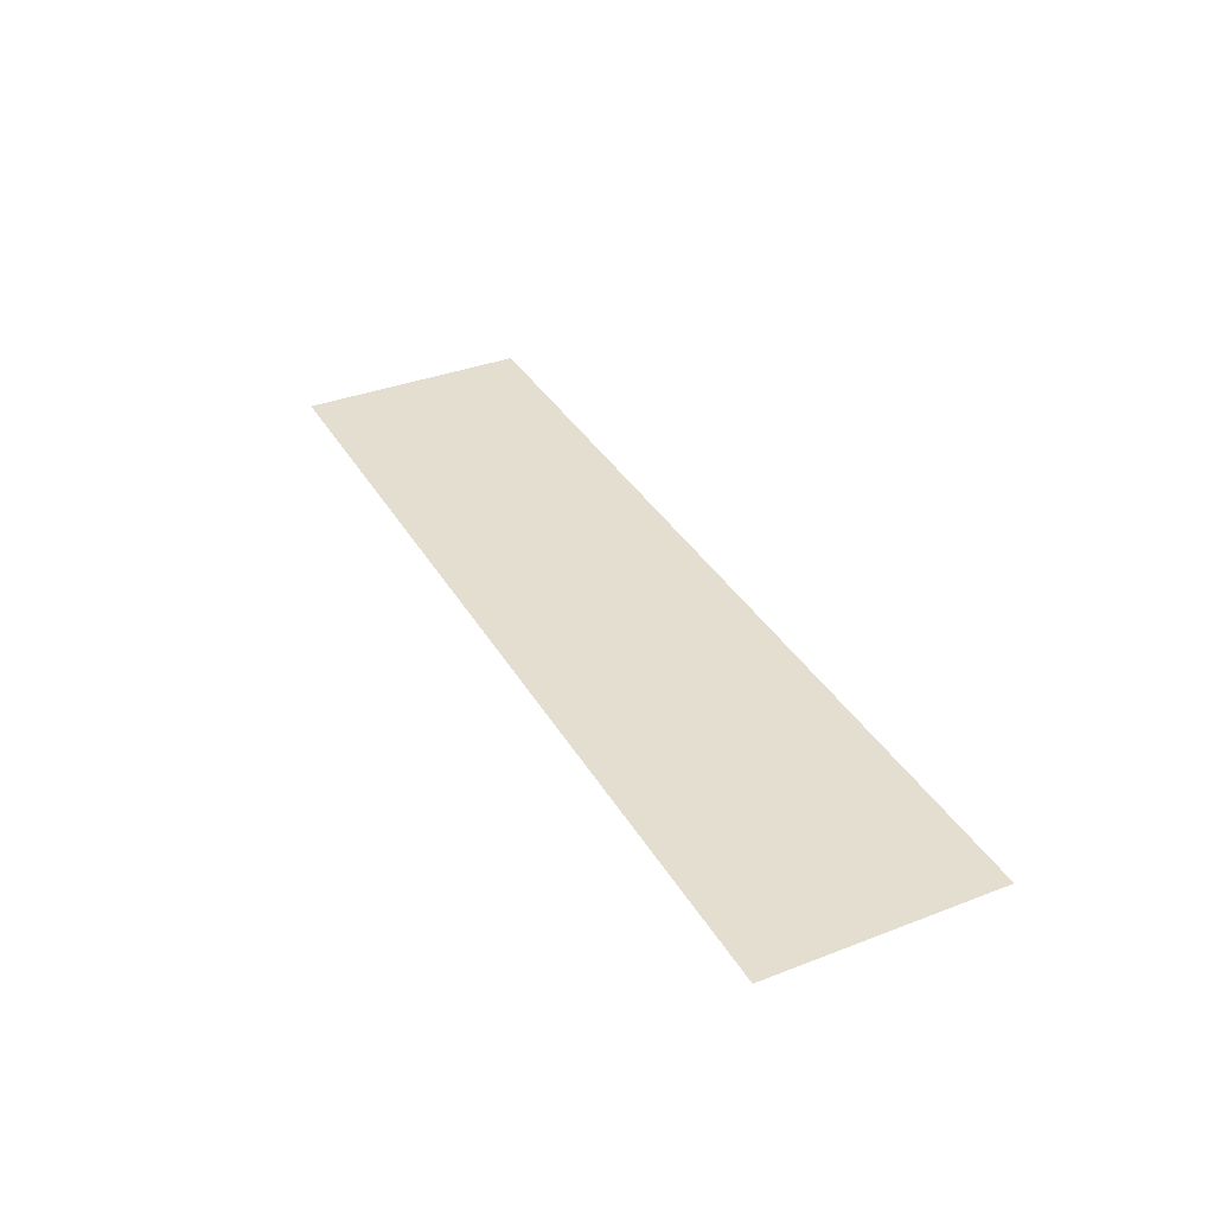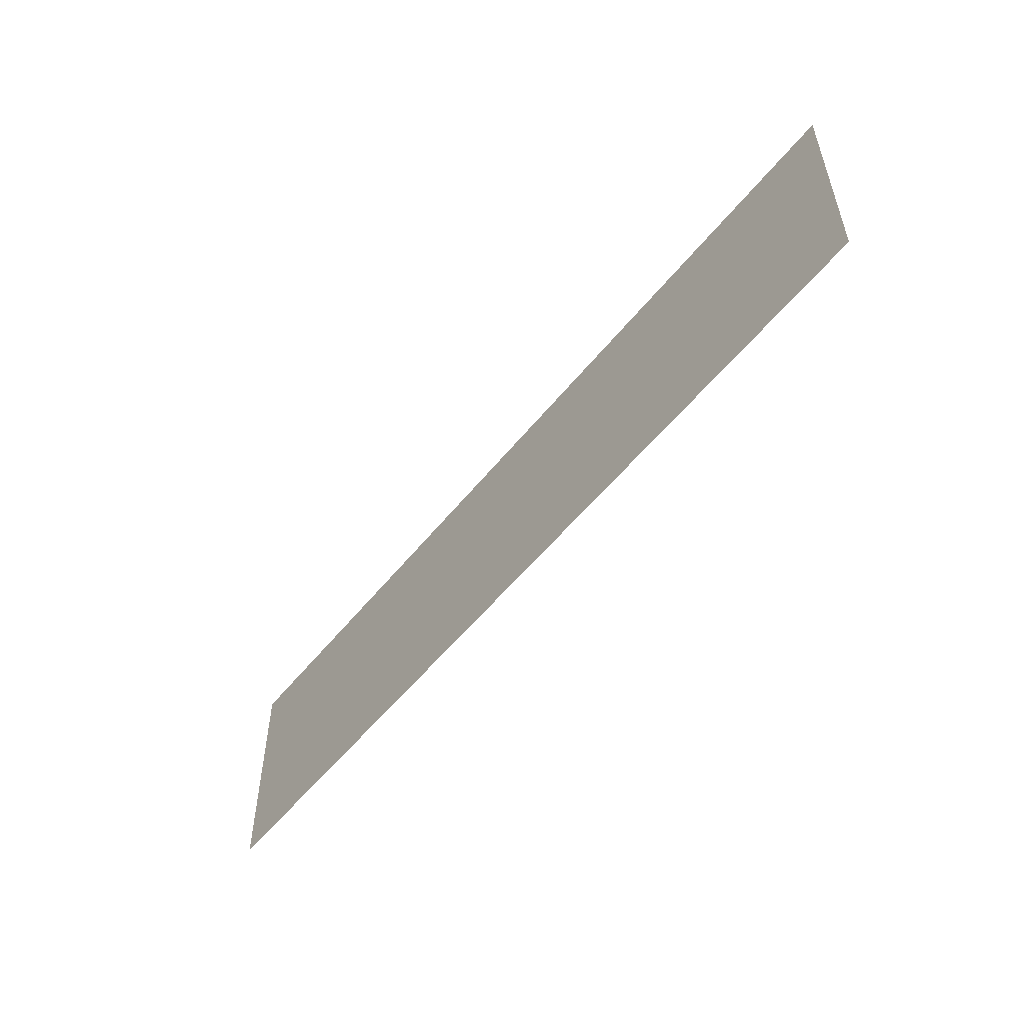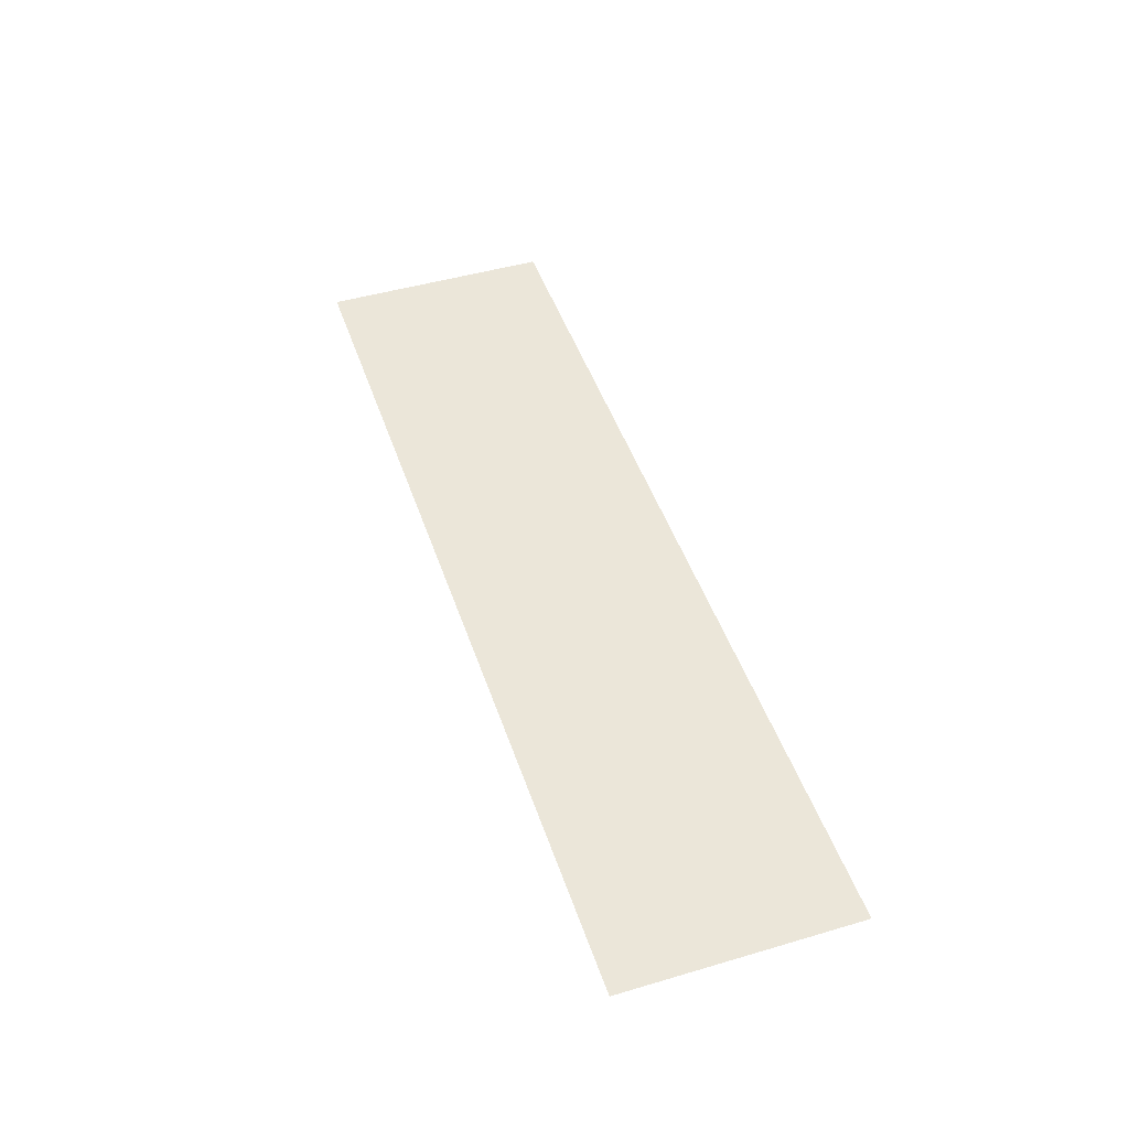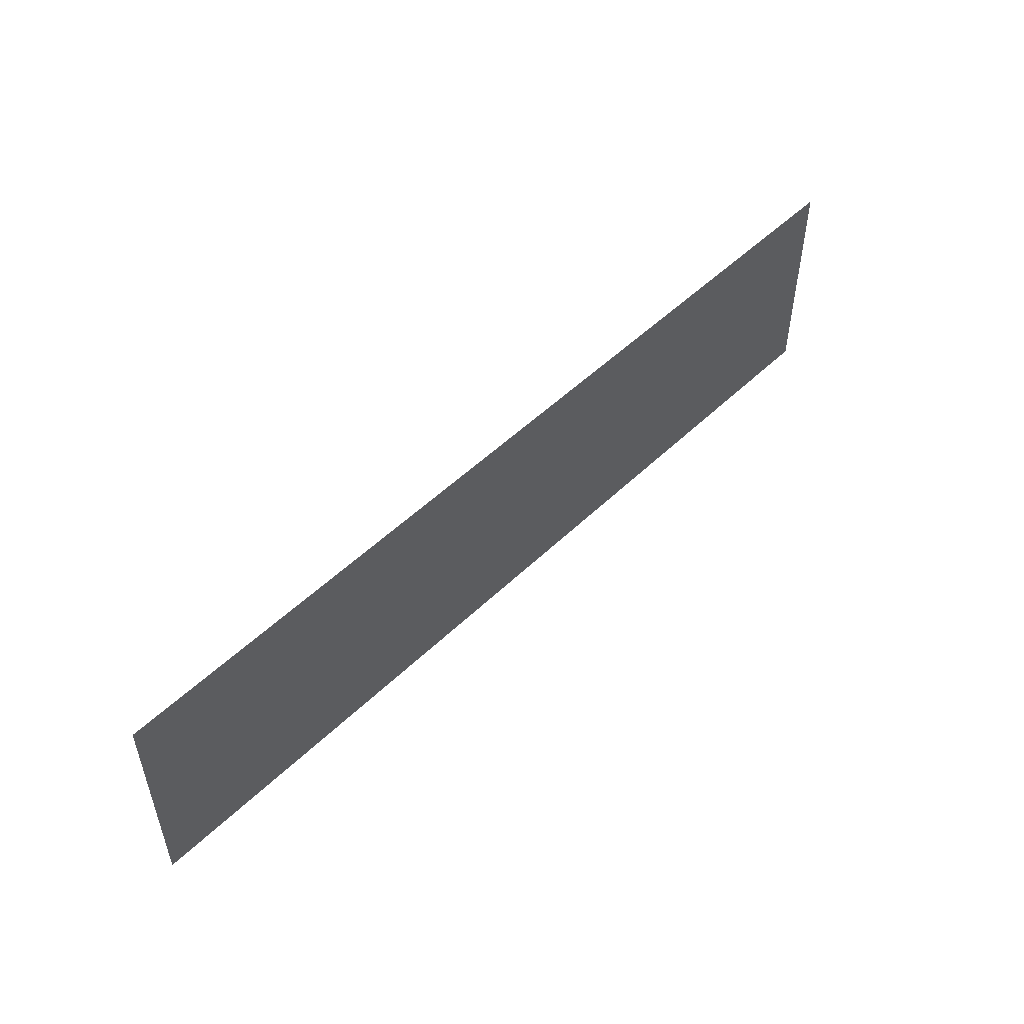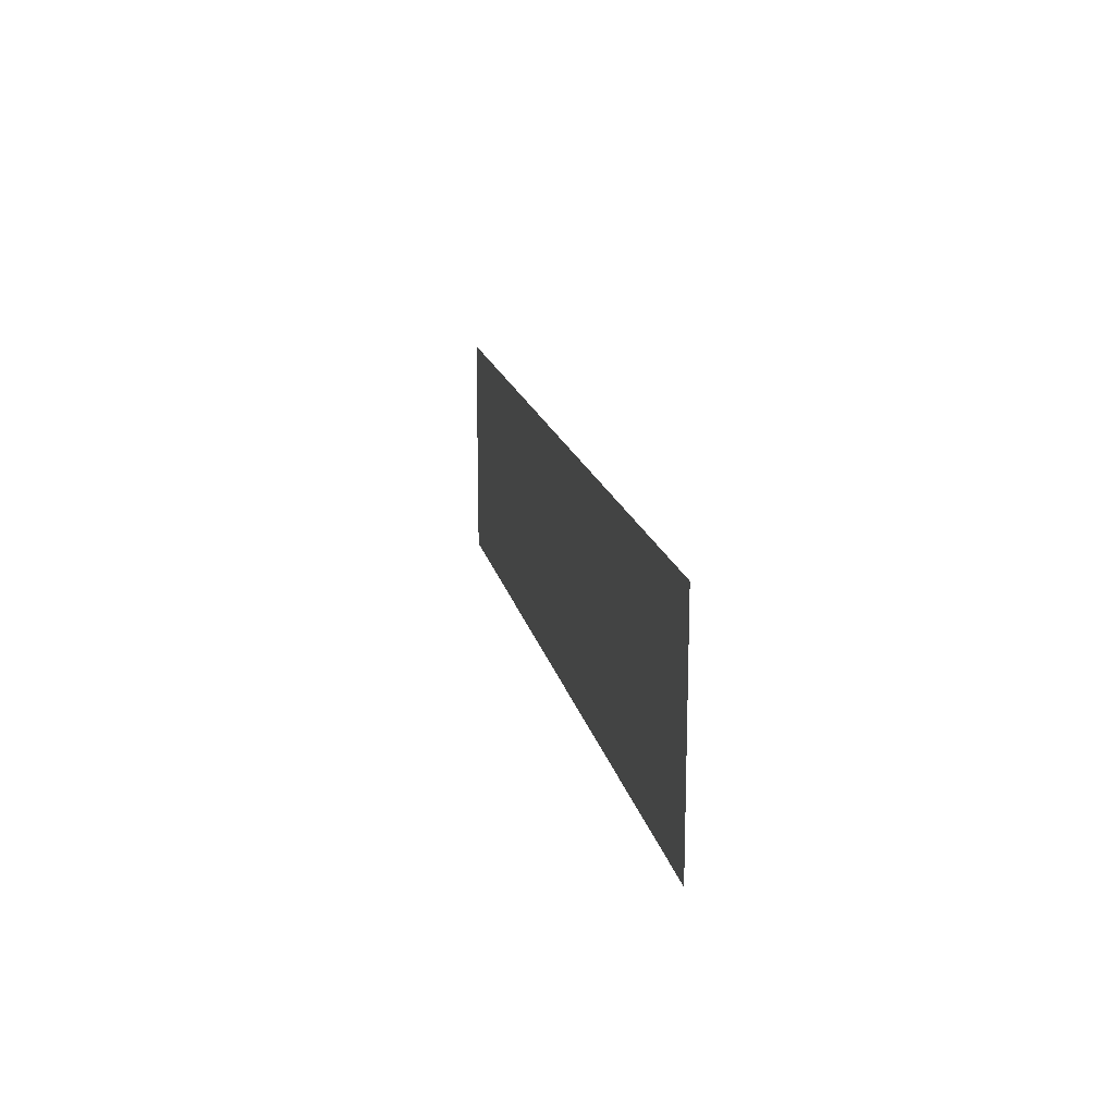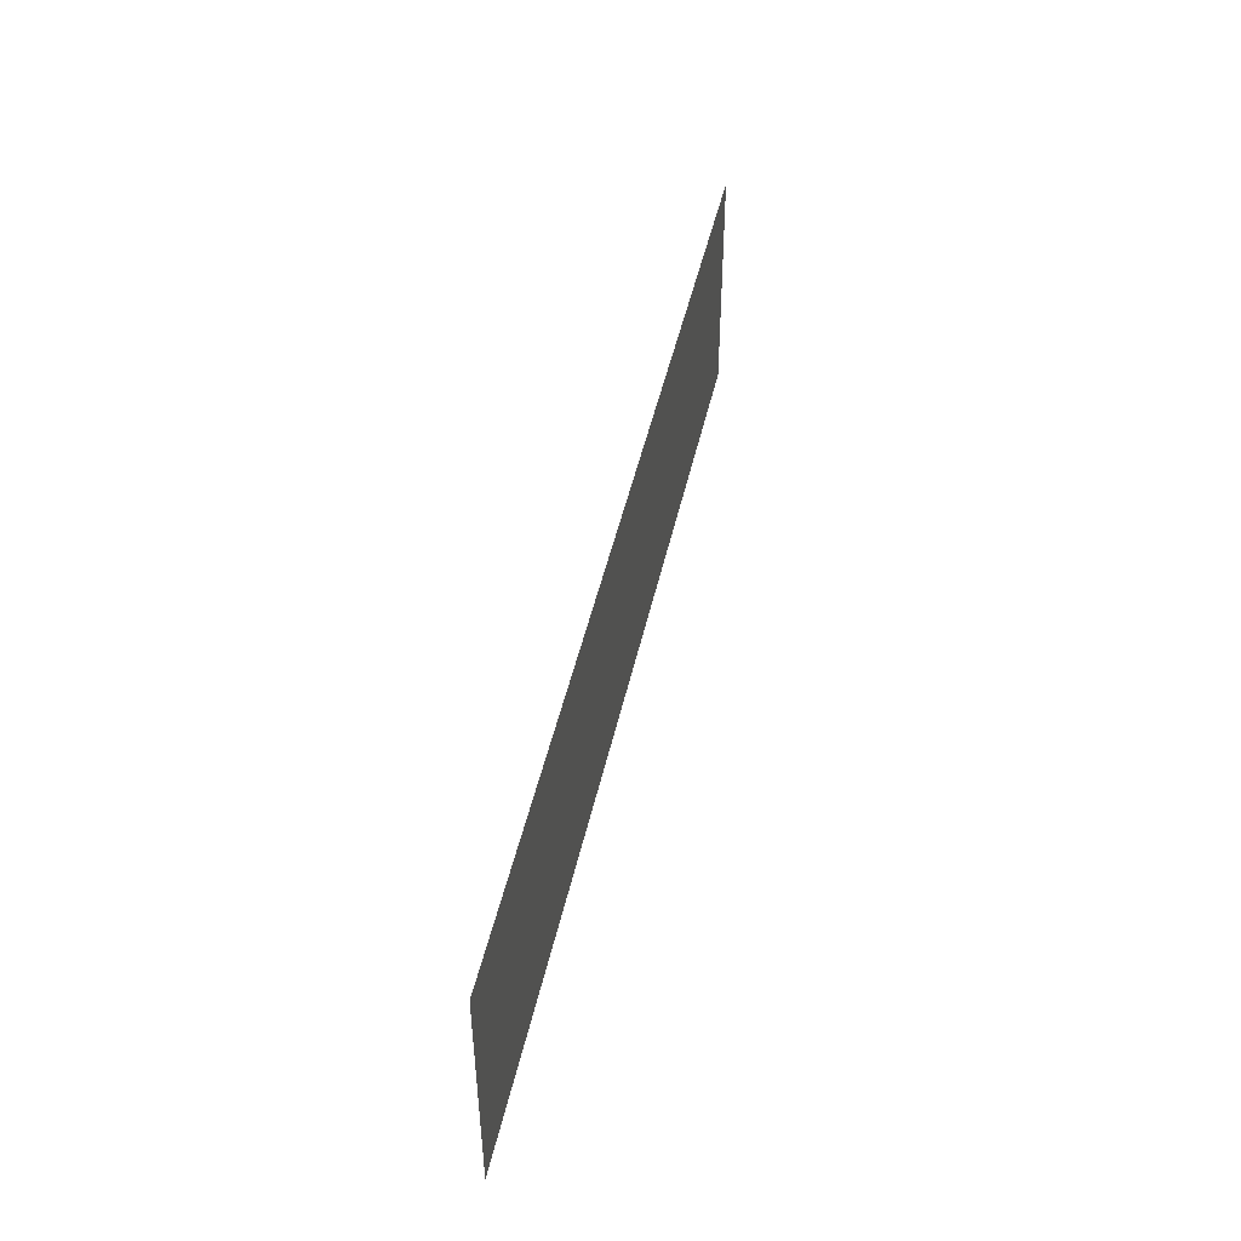
<metadata>
{"format":"obj","ext":"obj","renderer":"f3d","projection":"perspective","resolution":1024,"background":"white","views":[{"elev":35.9,"azim":63.2,"up":"+Z"},{"elev":-53.6,"azim":52.4,"up":"+Y"},{"elev":47.1,"azim":-108.4,"up":"+Z"},{"elev":51.3,"azim":133.8,"up":"+Y"},{"elev":16.3,"azim":-101.4,"up":"+Y"},{"elev":46.5,"azim":102.3,"up":"+Y"}]}
</metadata>
<code>
v -116 -172 0
v -117 -172 0
v -117 -171 0
v -116 -171 0
v -117 -172 0
v -118 -172 0
v -118 -171 0
v -117 -171 0
v -118 -172 0
v -119 -172 0
v -119 -171 0
v -118 -171 0
v -119 -172 0
v -120 -172 0
v -120 -171 0
v -119 -171 0
g map3_mesh_0061
f 1 2 3 4
f 5 6 7 8
f 9 10 11 12
f 13 14 15 16

</code>
